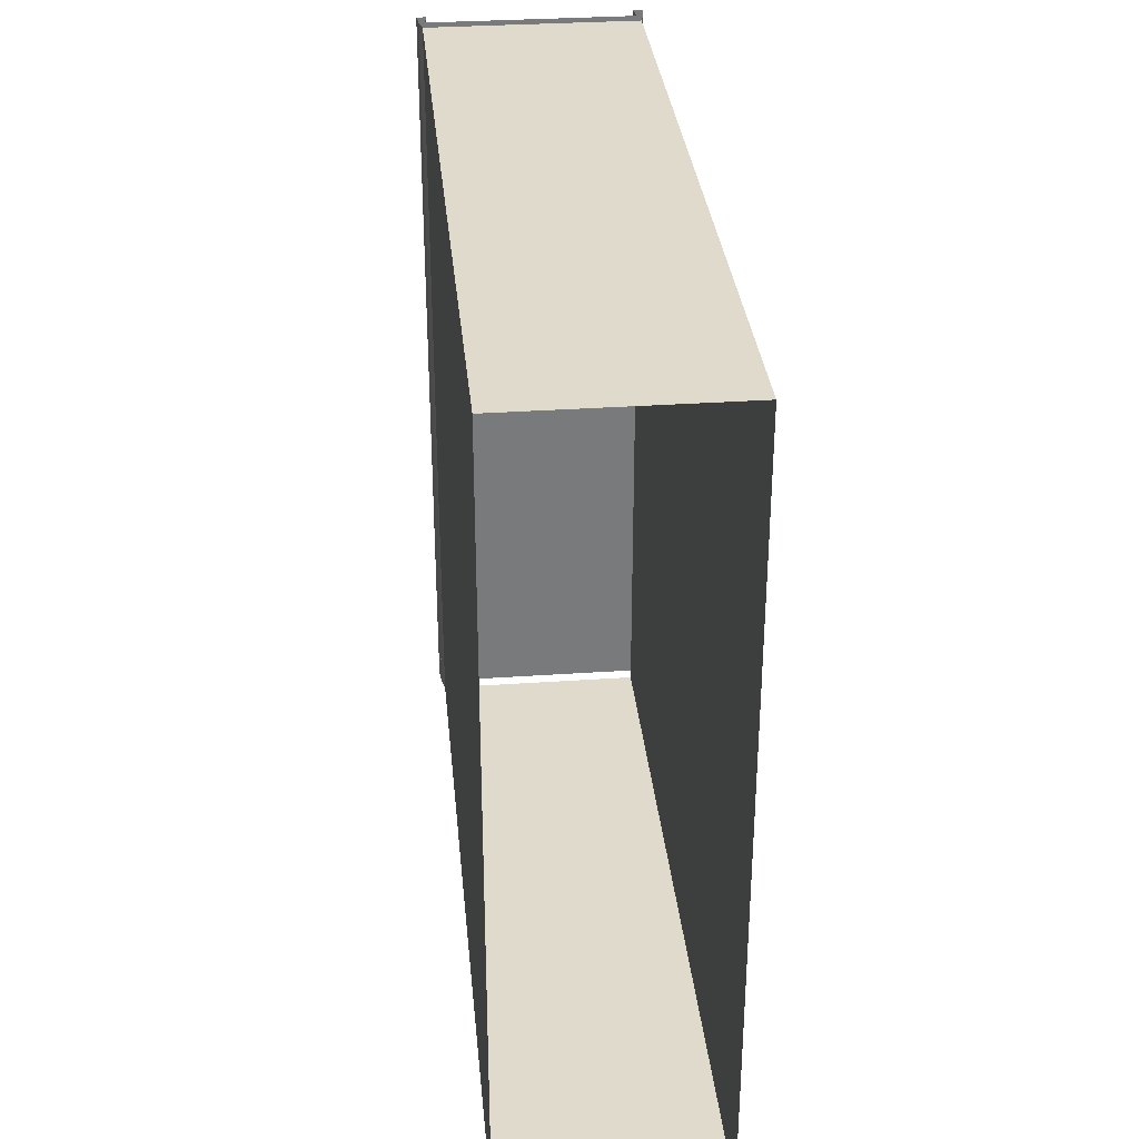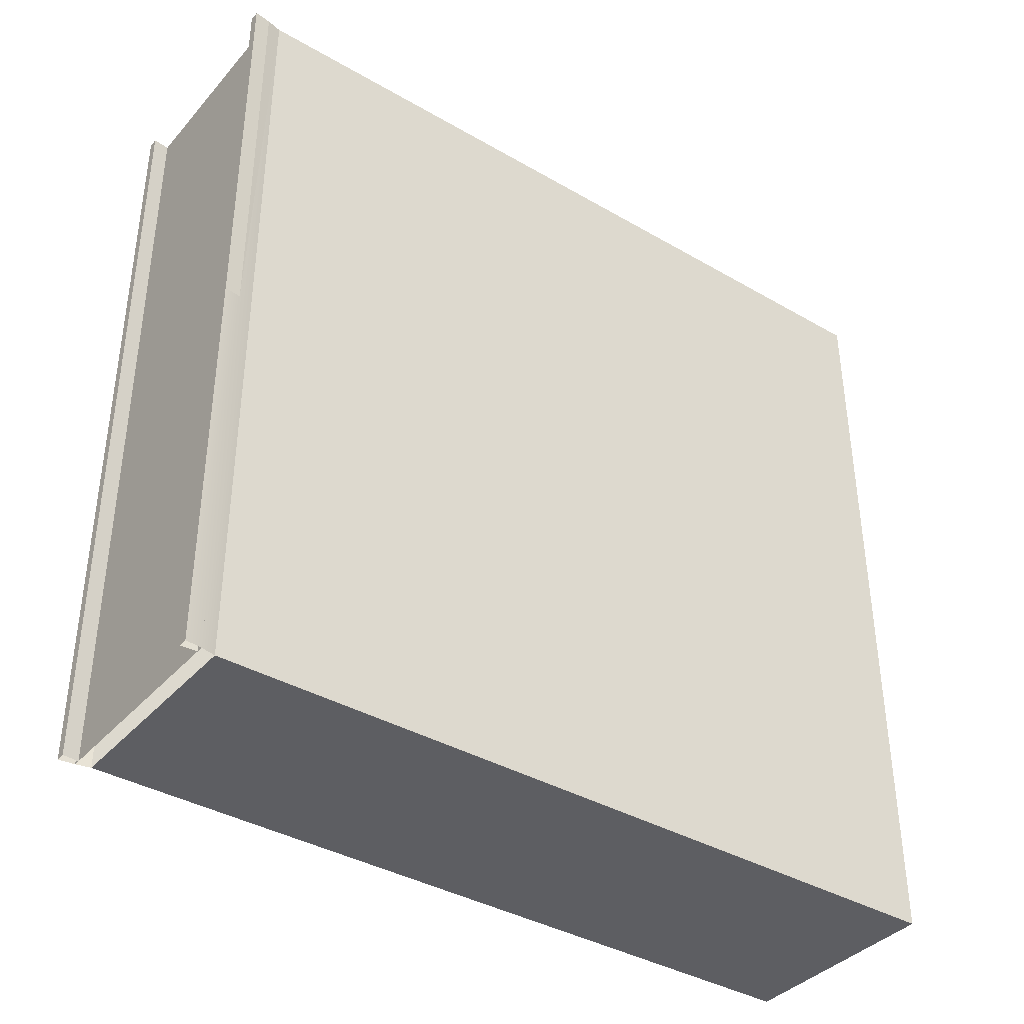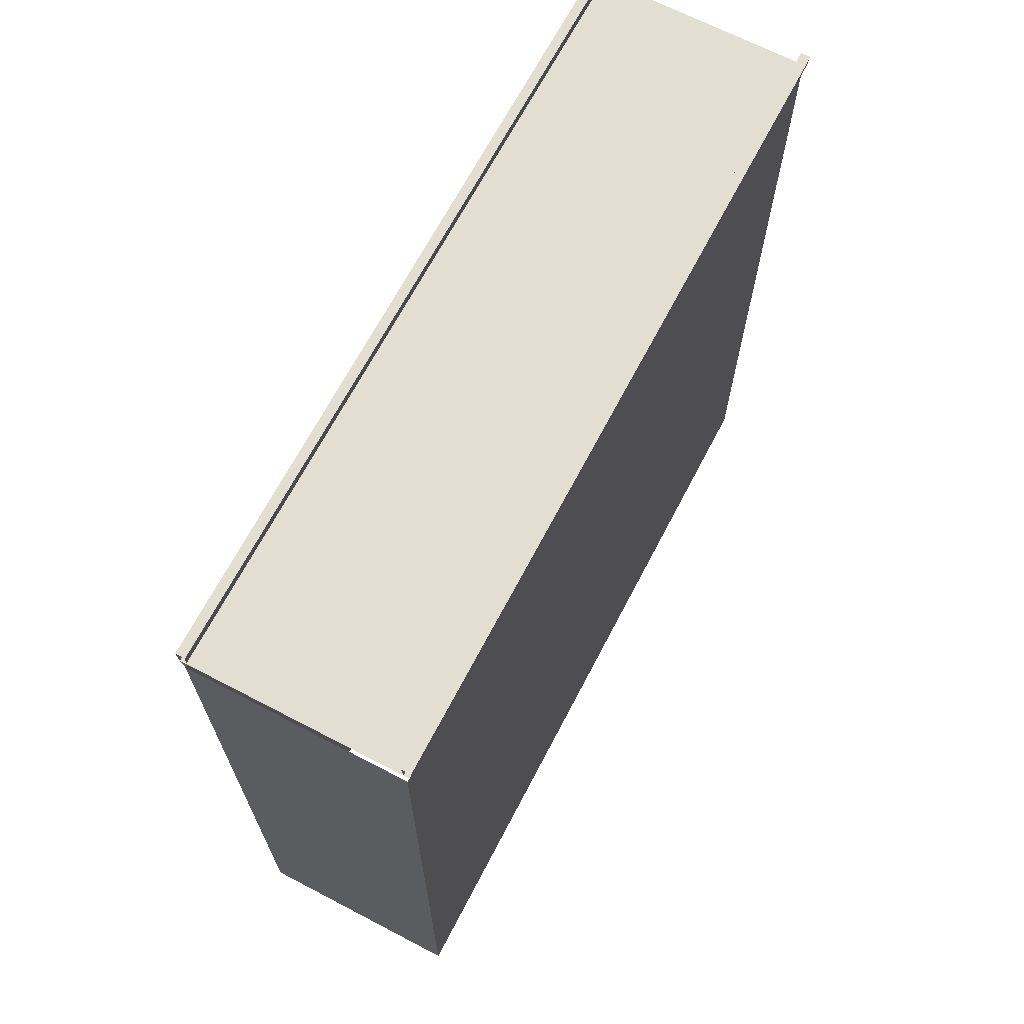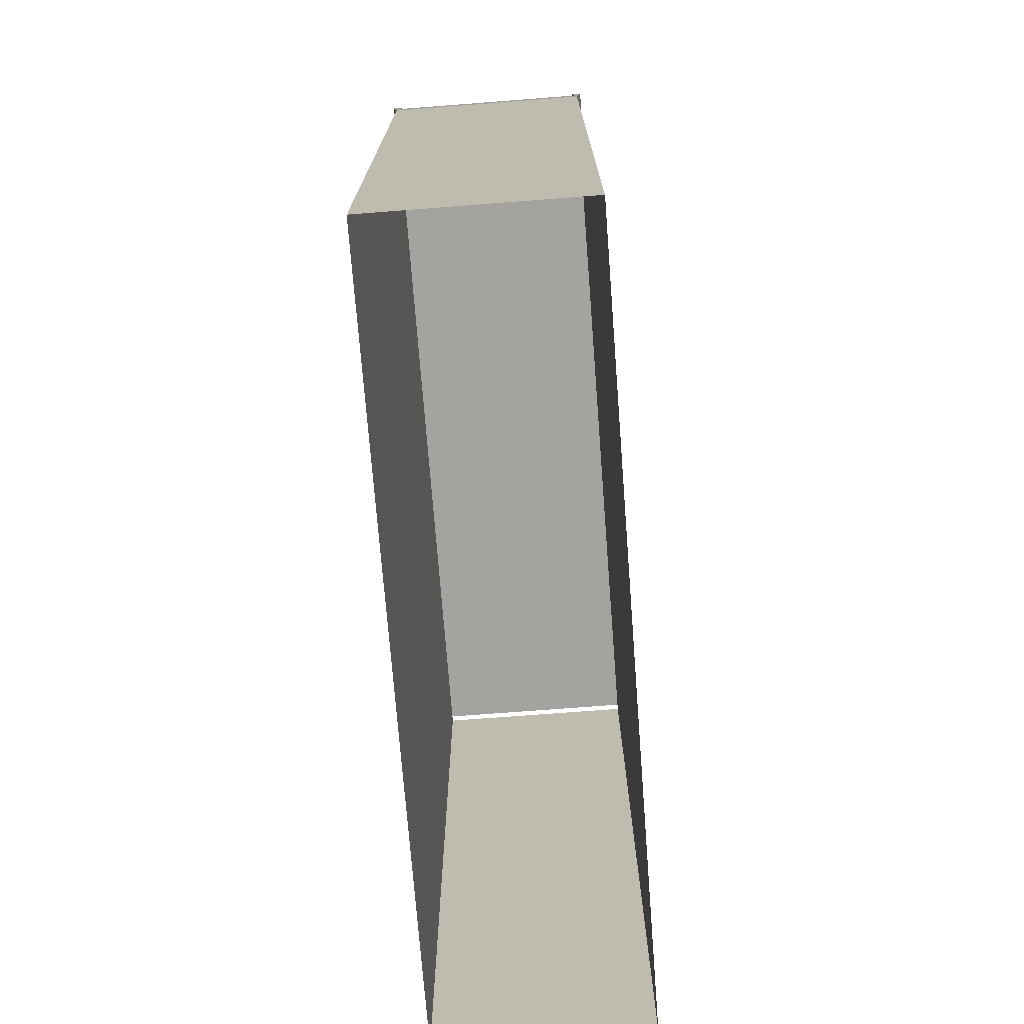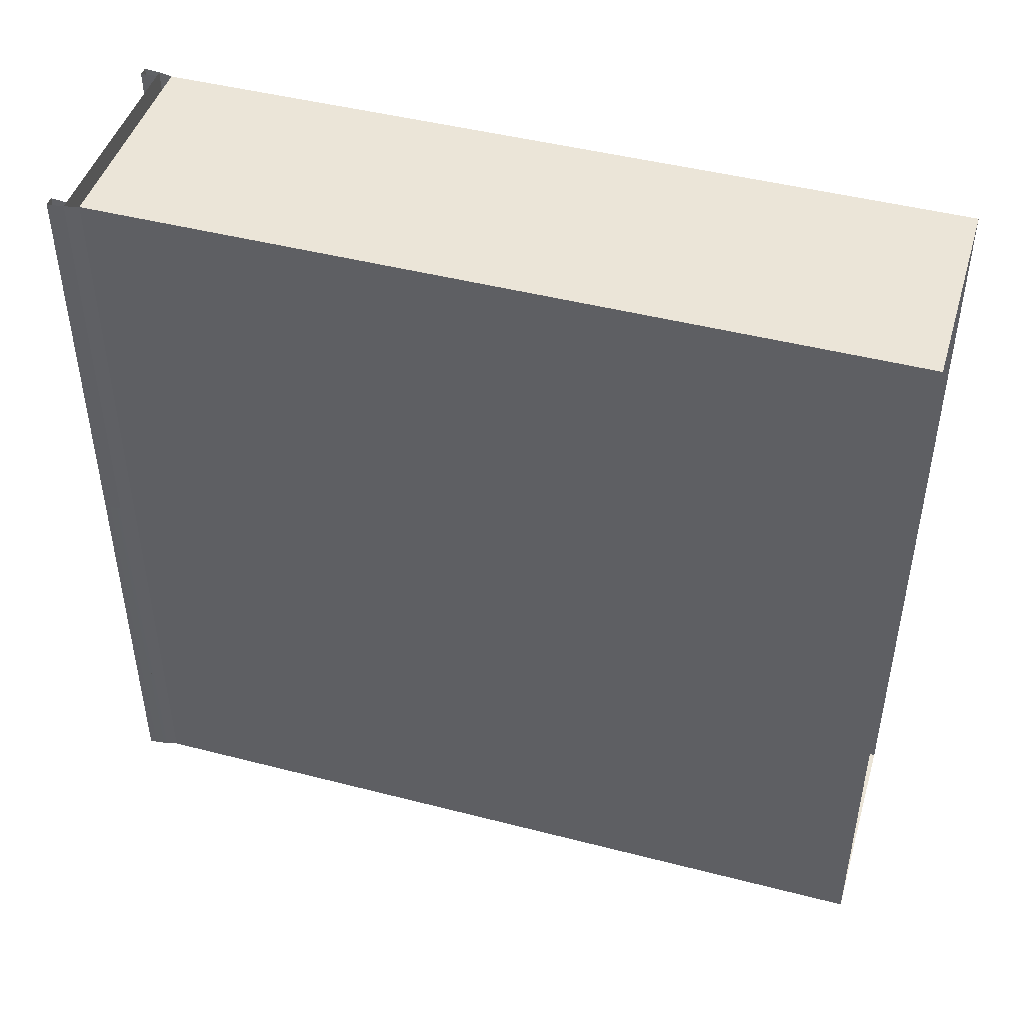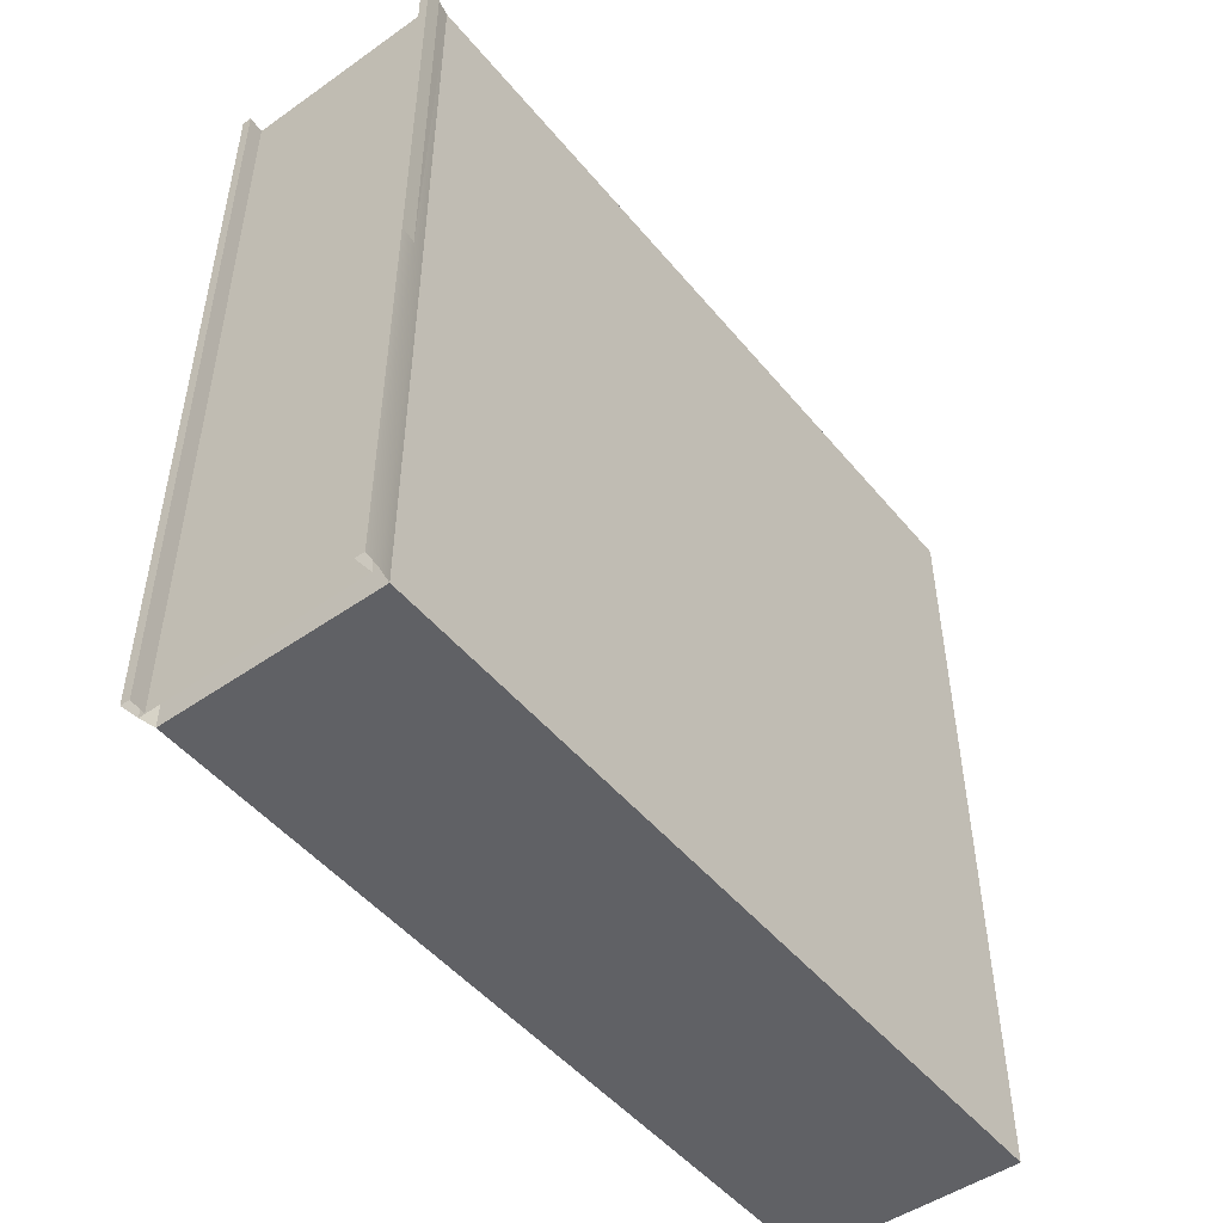
<metadata>
{"format":"obj","ext":"obj","renderer":"f3d","projection":"perspective","resolution":1024,"background":"white","views":[{"elev":32.4,"azim":-5.5,"up":"+Z"},{"elev":-38.3,"azim":-126.2,"up":"+Z"},{"elev":67.6,"azim":-152.4,"up":"+Y"},{"elev":-72.9,"azim":4.4,"up":"+Y"},{"elev":45.8,"azim":-73.5,"up":"+Z"},{"elev":-49.2,"azim":-142.2,"up":"+Z"}]}
</metadata>
<code>
v  -9 0.05 32
v  -7.5 0.05 32
v  -7.5 0 0.0005
v  -9 0 0.0005
v  9 0.05 32
v  8.75 -1.1 32
v  8.75 -1.15 0.0005
v  9 0 0.0005
v  -9 0 -32
v  -8.75 -1.15 -32
v  -8.75 -1.15 0.0005
v  8.5 0.05 32
v  8.5 0 0.0005
v  9.15 1.35 32
v  9.15 1.3 0.0005
v  8.375 1.3 0.0005
v  8.375 1.35 32
v  9 0 -32
v  9.15 1.3 -32
v  -8.5 0 0.0005
v  -8.5 0.05 32
v  -8.375 1.35 32
v  -8.375 1.3 0.0005
v  -9.15 1.3 0.0005
v  -9.15 1.35 32
v  -9.15 1.3 -32
v  -7.5 0 -32
v  8.75 -1.15 -32
v  -8.75 -1.1 32
v  8.5 0 -32
v  8.375 1.3 -32
v  -8.5 0 -32
v  -8.375 1.3 -32
v  -8.75 -65.15 -32
v  -8.75 -65.15 0.0005
v  -8.75 -65.1 32
v  8.75 -65.1 32
v  8.75 -65.15 0.0005
v  8.75 -65.15 -32
v  0 0.05 32
v  7.5 0.05 32
v  7.5 0 0.0005
v  0 0 0.0005
v  7.5 0 -32
v  0 0 -32
g Bridge_Node_Pavement_LOD
f 1 2 3
f 3 4 1
f 5 6 7
f 7 8 5
f 9 10 11
f 11 4 9
f 12 13 8
f 8 5 12
f 14 15 16
f 16 17 14
f 12 17 16
f 16 13 12
f 18 19 15
f 15 8 18
f 1 4 20
f 20 21 1
f 22 23 24
f 24 25 22
f 22 21 20
f 20 23 22
f 26 9 4
f 4 24 26
f 3 27 9
f 9 4 3
f 28 18 8
f 8 7 28
f 29 1 4
f 4 11 29
f 13 30 18
f 18 8 13
f 15 19 31
f 31 16 15
f 31 30 13
f 13 16 31
f 14 5 8
f 8 15 14
f 4 9 32
f 32 20 4
f 23 33 26
f 26 24 23
f 32 33 23
f 23 20 32
f 1 25 24
f 24 4 1
f 34 35 11
f 11 10 34
f 35 36 29
f 29 11 35
f 37 6 29
f 29 36 37
f 37 38 7
f 7 6 37
f 38 39 28
f 28 7 38
f 34 10 28
f 28 39 34
f 40 41 42
f 42 43 40
f 43 42 44
f 44 45 43
f 41 5 8
f 8 42 41
f 42 8 18
f 18 44 42
f 2 40 43
f 43 3 2
f 3 43 45
f 45 27 3

</code>
